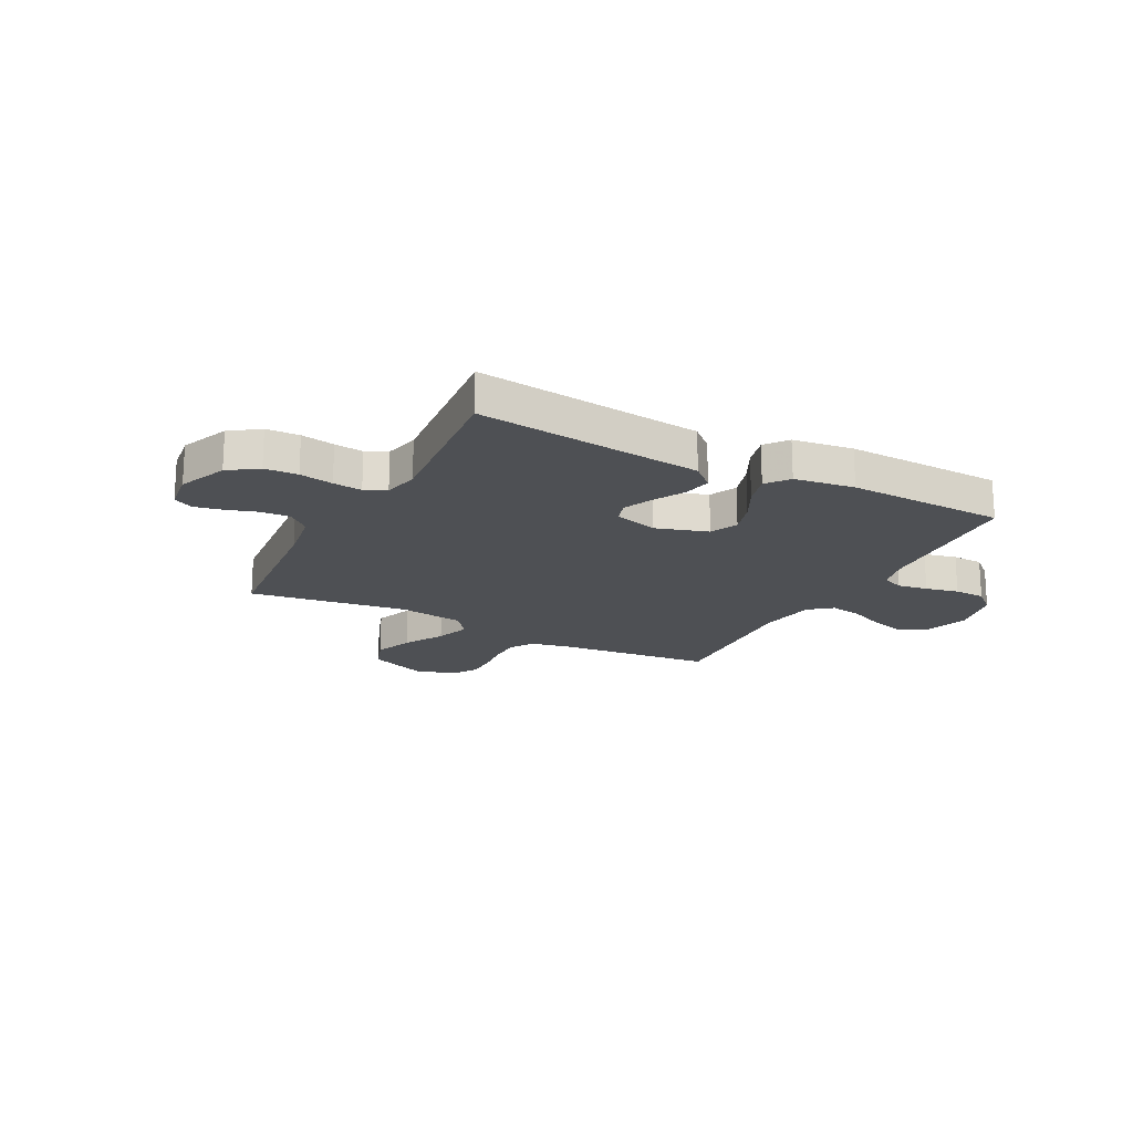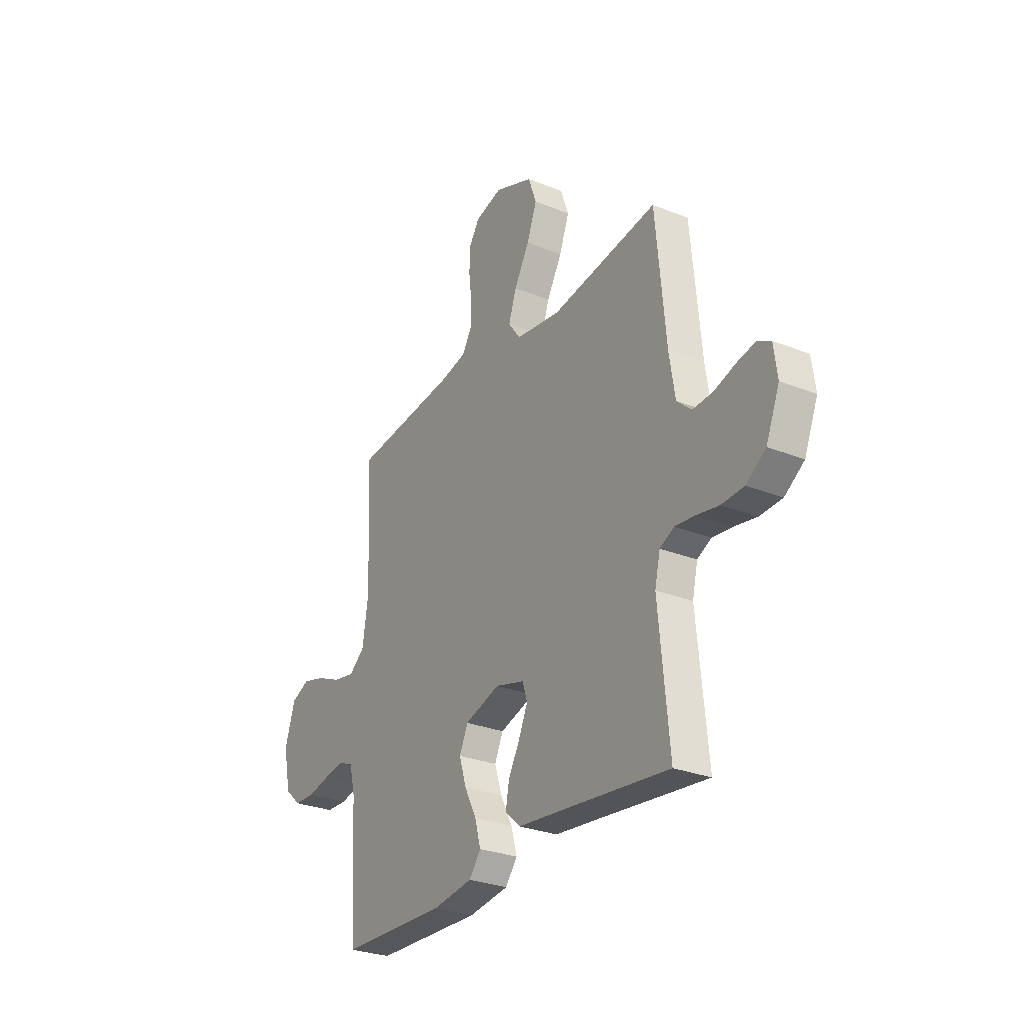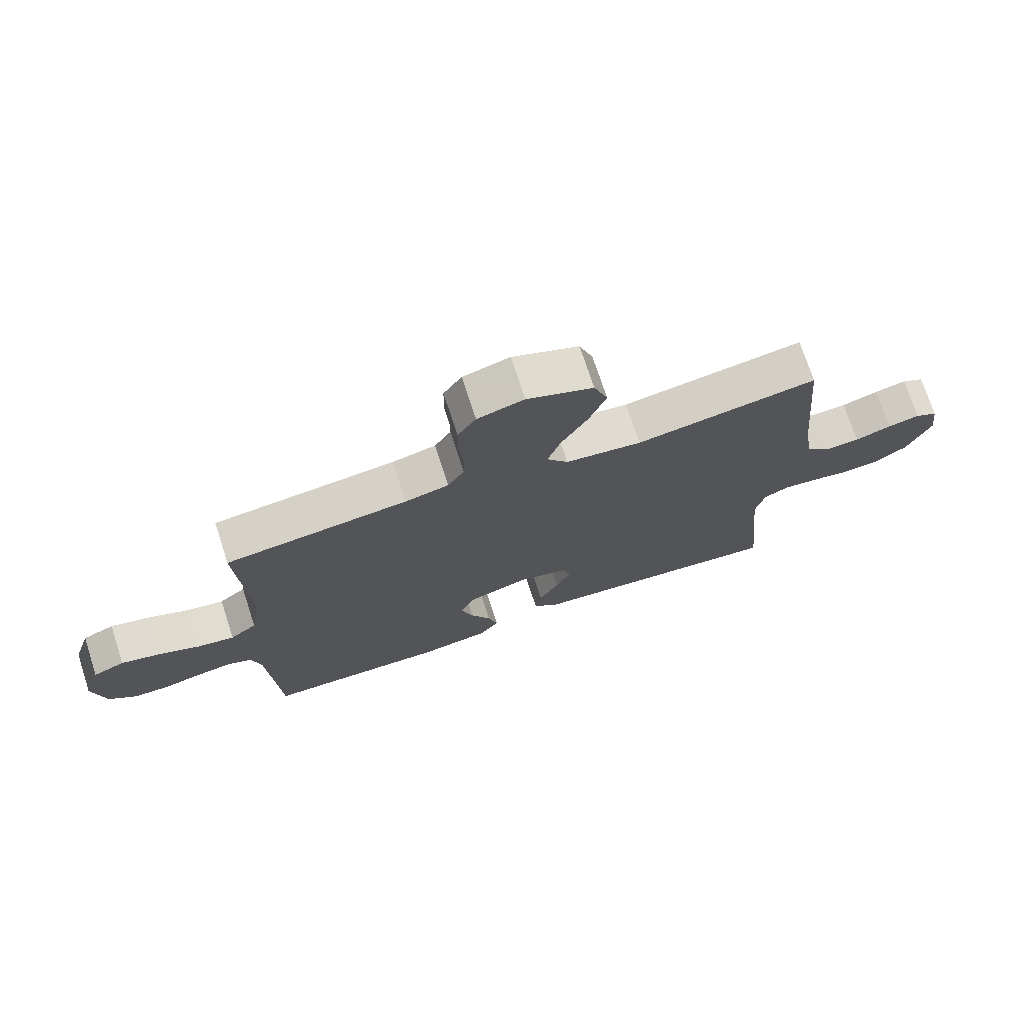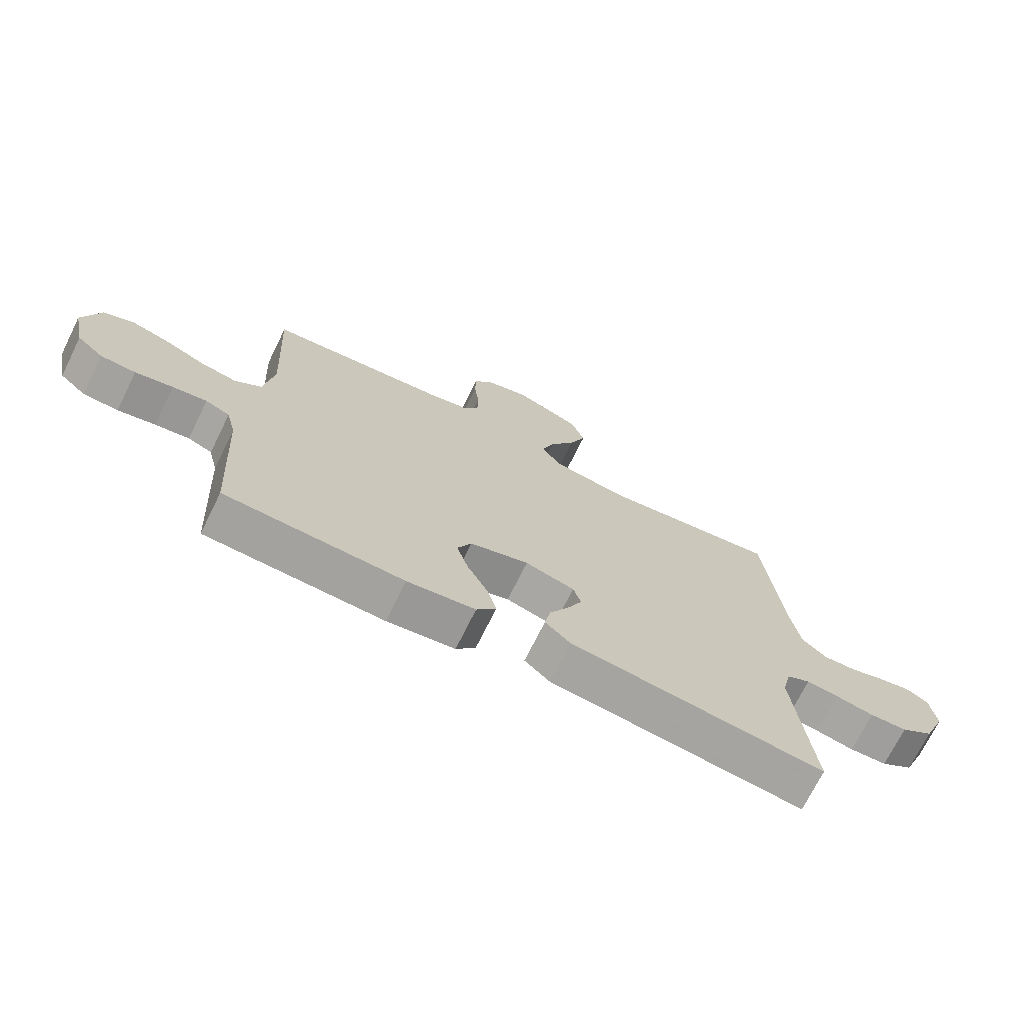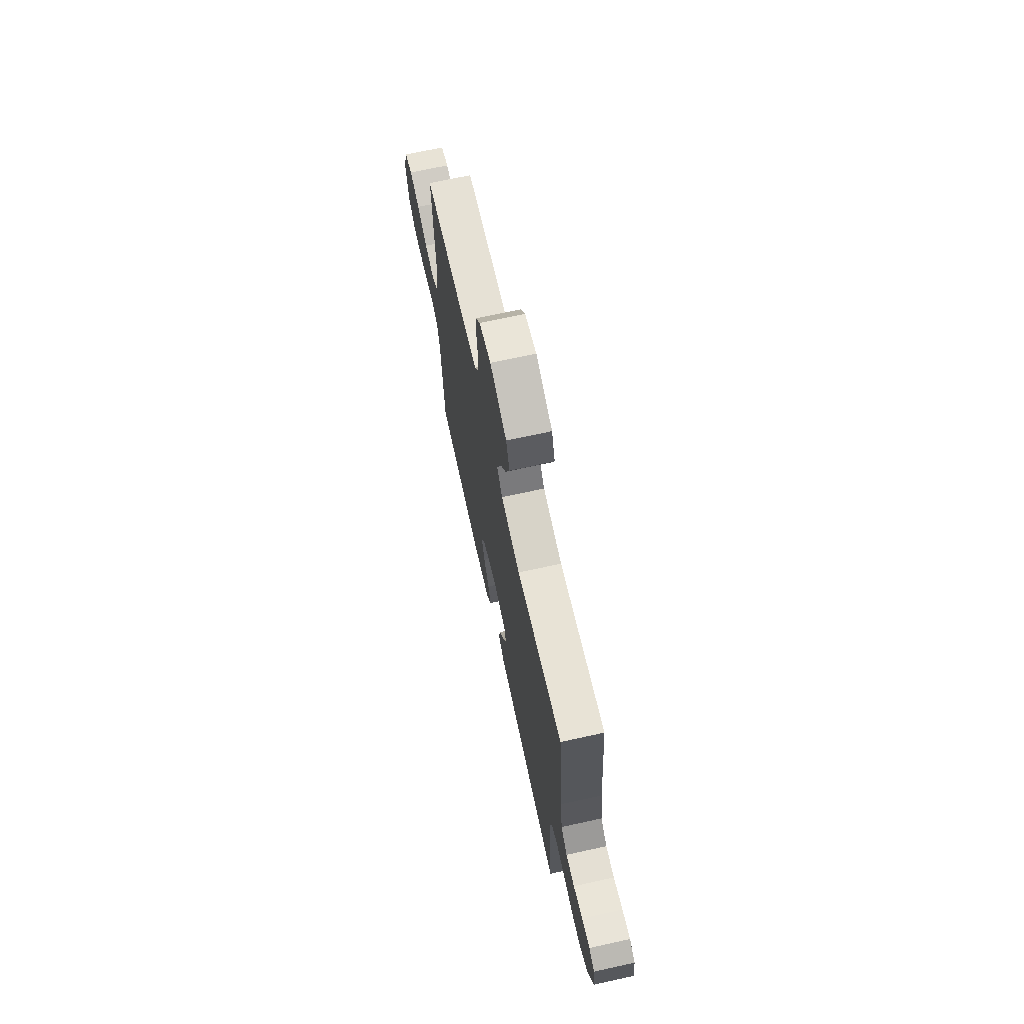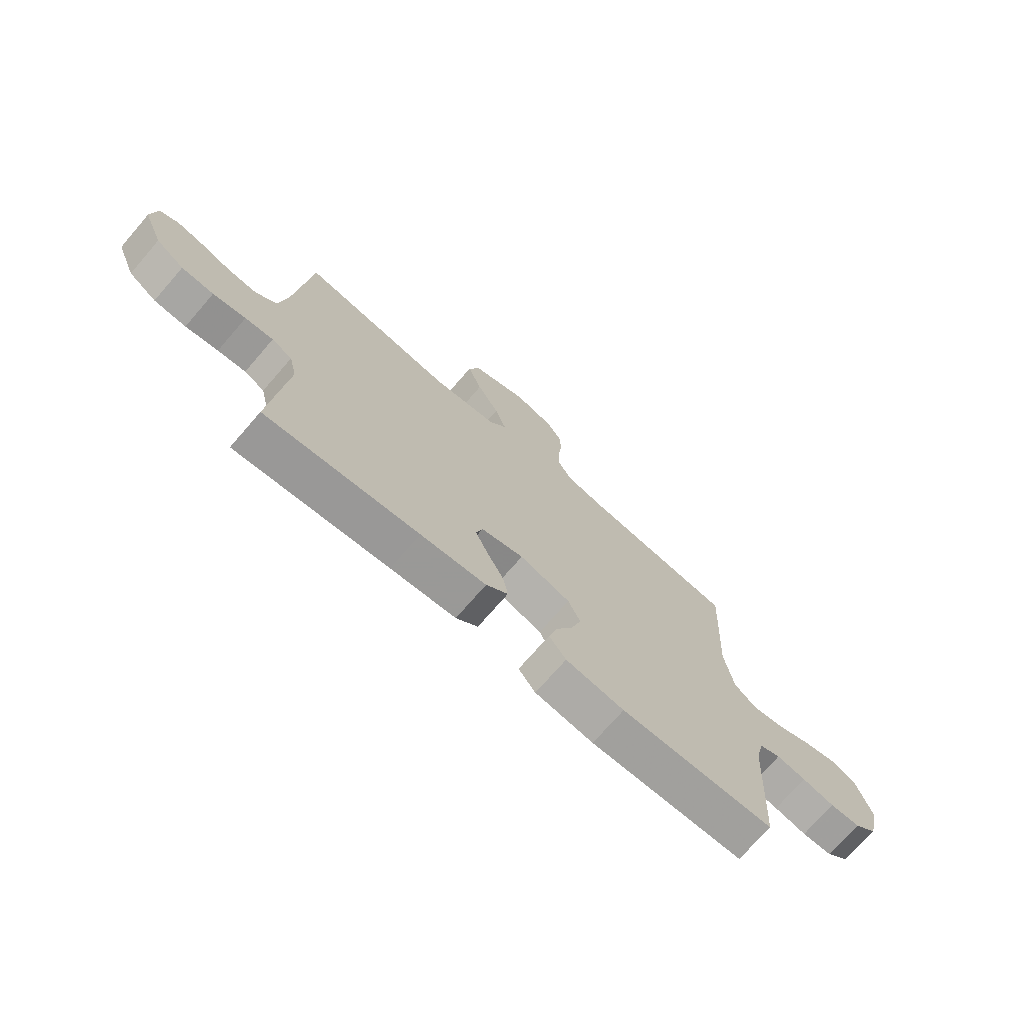
<metadata>
{"format":"obj","ext":"obj","renderer":"f3d","projection":"perspective","resolution":1024,"background":"white","views":[{"elev":-18.9,"azim":152.3,"up":"+Y"},{"elev":-28.3,"azim":58.9,"up":"+Z"},{"elev":73.2,"azim":-18.1,"up":"+Z"},{"elev":-71.8,"azim":-26.3,"up":"+Z"},{"elev":69.5,"azim":77.6,"up":"+Z"},{"elev":-72.6,"azim":139.1,"up":"+Z"}]}
</metadata>
<code>
v 0.5 0.07 0.5
v 0.528 0.07 0.2
v 0.544 0.07 0.099
v 0.585 0.07 0.062
v 0.641 0.07 0.065
v 0.701 0.07 0.084
v 0.754 0.07 0.095
v 0.791 0.07 0.075
v 0.801 0.07 0
v 0.763 0.07 -0.092
v 0.708 0.07 -0.13
v 0.645 0.07 -0.133
v 0.581 0.07 -0.121
v 0.526 0.07 -0.115
v 0.486 0.07 -0.135
v 0.471 0.07 -0.2
v 0.5 0.07 -0.5
v 0.2 0.07 -0.466
v 0.072 0.07 -0.452
v 0.029 0.07 -0.413
v 0.039 0.07 -0.36
v 0.071 0.07 -0.301
v 0.096 0.07 -0.245
v 0.083 0.07 -0.202
v 0 0.07 -0.179
v -0.099 0.07 -0.21
v -0.123 0.07 -0.262
v -0.103 0.07 -0.326
v -0.069 0.07 -0.392
v -0.053 0.07 -0.451
v -0.086 0.07 -0.494
v -0.2 0.07 -0.51
v -0.5 0.07 -0.5
v -0.517 0.07 -0.2
v -0.533 0.07 -0.135
v -0.574 0.07 -0.118
v -0.632 0.07 -0.127
v -0.695 0.07 -0.141
v -0.754 0.07 -0.139
v -0.799 0.07 -0.099
v -0.82 0.07 0
v -0.791 0.07 0.091
v -0.739 0.07 0.113
v -0.674 0.07 0.095
v -0.606 0.07 0.065
v -0.545 0.07 0.054
v -0.501 0.07 0.089
v -0.484 0.07 0.2
v -0.5 0.07 0.5
v -0.2 0.07 0.531
v -0.128 0.07 0.547
v -0.101 0.07 0.591
v -0.1 0.07 0.651
v -0.108 0.07 0.716
v -0.107 0.07 0.777
v -0.077 0.07 0.823
v 0 0.07 0.844
v 0.109 0.07 0.8
v 0.132 0.07 0.735
v 0.104 0.07 0.661
v 0.061 0.07 0.586
v 0.039 0.07 0.521
v 0.074 0.07 0.474
v 0.2 0.07 0.456
v 0.5 0 0.5
v 0.528 0 0.2
v 0.544 0 0.099
v 0.585 0 0.062
v 0.641 0 0.065
v 0.701 0 0.084
v 0.754 0 0.095
v 0.791 0 0.075
v 0.801 0 0
v 0.763 0 -0.092
v 0.708 0 -0.13
v 0.645 0 -0.133
v 0.581 0 -0.121
v 0.526 0 -0.115
v 0.486 0 -0.135
v 0.471 0 -0.2
v 0.5 0 -0.5
v 0.2 0 -0.466
v 0.072 0 -0.452
v 0.029 0 -0.413
v 0.039 0 -0.36
v 0.071 0 -0.301
v 0.096 0 -0.245
v 0.083 0 -0.202
v 0 0 -0.179
v -0.099 0 -0.21
v -0.123 0 -0.262
v -0.103 0 -0.326
v -0.069 0 -0.392
v -0.053 0 -0.451
v -0.086 0 -0.494
v -0.2 0 -0.51
v -0.5 0 -0.5
v -0.517 0 -0.2
v -0.533 0 -0.135
v -0.574 0 -0.118
v -0.632 0 -0.127
v -0.695 0 -0.141
v -0.754 0 -0.139
v -0.799 0 -0.099
v -0.82 0 0
v -0.791 0 0.091
v -0.739 0 0.113
v -0.674 0 0.095
v -0.606 0 0.065
v -0.545 0 0.054
v -0.501 0 0.089
v -0.484 0 0.2
v -0.5 0 0.5
v -0.2 0 0.531
v -0.128 0 0.547
v -0.101 0 0.591
v -0.1 0 0.651
v -0.108 0 0.716
v -0.107 0 0.777
v -0.077 0 0.823
v 0 0 0.844
v 0.109 0 0.8
v 0.132 0 0.735
v 0.104 0 0.661
v 0.061 0 0.586
v 0.039 0 0.521
v 0.074 0 0.474
v 0.2 0 0.456
f 59 60 61
f 58 59 61
f 57 58 61
f 56 57 61
f 55 56 61
f 54 55 61
f 53 54 61
f 52 53 61 62
f 51 52 62 63
f 48 49 50
f 50 51 63
f 48 50 63
f 47 48 63
f 43 44 45
f 42 43 45
f 41 42 45
f 40 41 45
f 39 40 45
f 38 39 45
f 37 38 45
f 36 37 45 46
f 47 63 64
f 46 47 64
f 36 46 64
f 35 36 64
f 32 33 34
f 31 32 34
f 30 31 34
f 29 30 34
f 28 29 34
f 20 21 22
f 19 20 22
f 18 19 22
f 18 22 23
f 17 18 23
f 16 17 23
f 15 16 23 24
f 11 12 13
f 10 11 13
f 9 10 13
f 8 9 13
f 7 8 13
f 6 7 13
f 5 6 13
f 4 5 13 14
f 15 24 25
f 14 15 25
f 4 14 25
f 3 4 25
f 35 64 1 2
f 27 28 34 35
f 26 27 35
f 25 26 35
f 3 25 35
f 2 3 35
f 125 124 123
f 125 123 122
f 125 122 121
f 125 121 120
f 125 120 119
f 125 119 118
f 125 118 117
f 126 125 117 116
f 127 126 116 115
f 114 113 112
f 127 115 114
f 127 114 112
f 127 112 111
f 109 108 107
f 109 107 106
f 109 106 105
f 109 105 104
f 109 104 103
f 109 103 102
f 109 102 101
f 110 109 101 100
f 128 127 111
f 128 111 110
f 128 110 100
f 128 100 99
f 98 97 96
f 98 96 95
f 98 95 94
f 98 94 93
f 98 93 92
f 86 85 84
f 86 84 83
f 86 83 82
f 87 86 82
f 87 82 81
f 87 81 80
f 88 87 80 79
f 77 76 75
f 77 75 74
f 77 74 73
f 77 73 72
f 77 72 71
f 77 71 70
f 77 70 69
f 78 77 69 68
f 89 88 79
f 89 79 78
f 89 78 68
f 89 68 67
f 66 65 128 99
f 99 98 92 91
f 99 91 90
f 99 90 89
f 99 89 67
f 99 67 66
f 1 65 66 2
f 2 66 67 3
f 3 67 68 4
f 4 68 69 5
f 5 69 70 6
f 6 70 71 7
f 7 71 72 8
f 8 72 73 9
f 9 73 74 10
f 10 74 75 11
f 11 75 76 12
f 12 76 77 13
f 13 77 78 14
f 14 78 79 15
f 15 79 80 16
f 16 80 81 17
f 17 81 82 18
f 18 82 83 19
f 19 83 84 20
f 20 84 85 21
f 21 85 86 22
f 22 86 87 23
f 23 87 88 24
f 24 88 89 25
f 25 89 90 26
f 26 90 91 27
f 27 91 92 28
f 28 92 93 29
f 29 93 94 30
f 30 94 95 31
f 31 95 96 32
f 32 96 97 33
f 33 97 98 34
f 34 98 99 35
f 35 99 100 36
f 36 100 101 37
f 37 101 102 38
f 38 102 103 39
f 39 103 104 40
f 40 104 105 41
f 41 105 106 42
f 42 106 107 43
f 43 107 108 44
f 44 108 109 45
f 45 109 110 46
f 46 110 111 47
f 47 111 112 48
f 48 112 113 49
f 49 113 114 50
f 50 114 115 51
f 51 115 116 52
f 52 116 117 53
f 53 117 118 54
f 54 118 119 55
f 55 119 120 56
f 56 120 121 57
f 57 121 122 58
f 58 122 123 59
f 59 123 124 60
f 60 124 125 61
f 61 125 126 62
f 62 126 127 63
f 63 127 128 64
f 64 128 65 1

</code>
